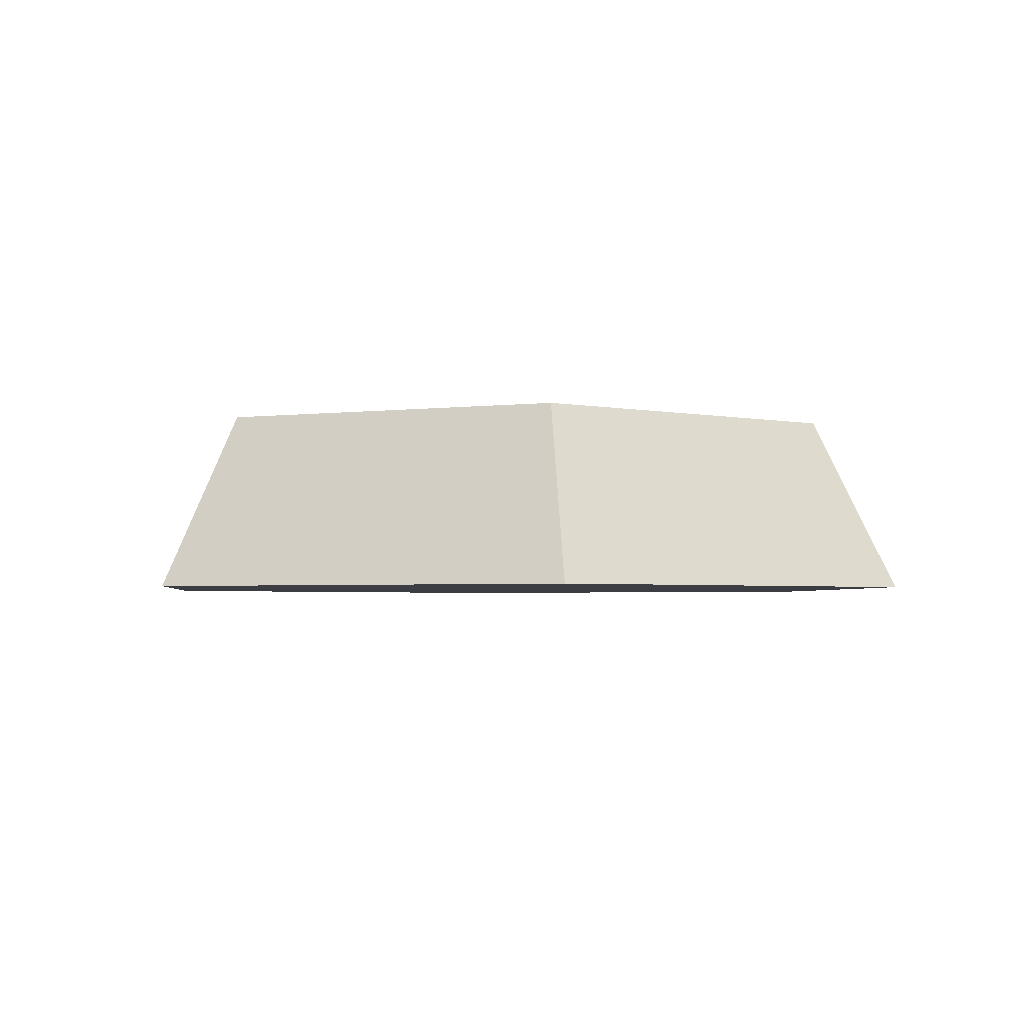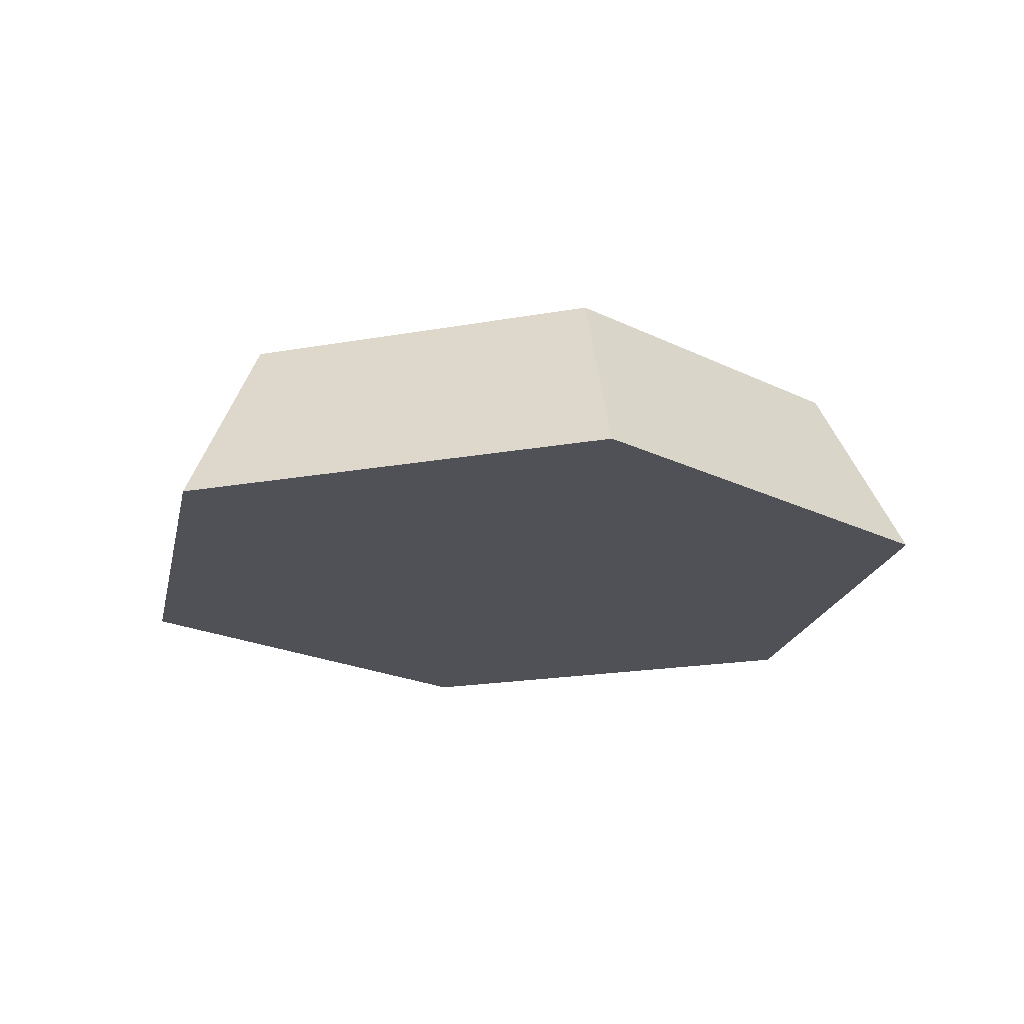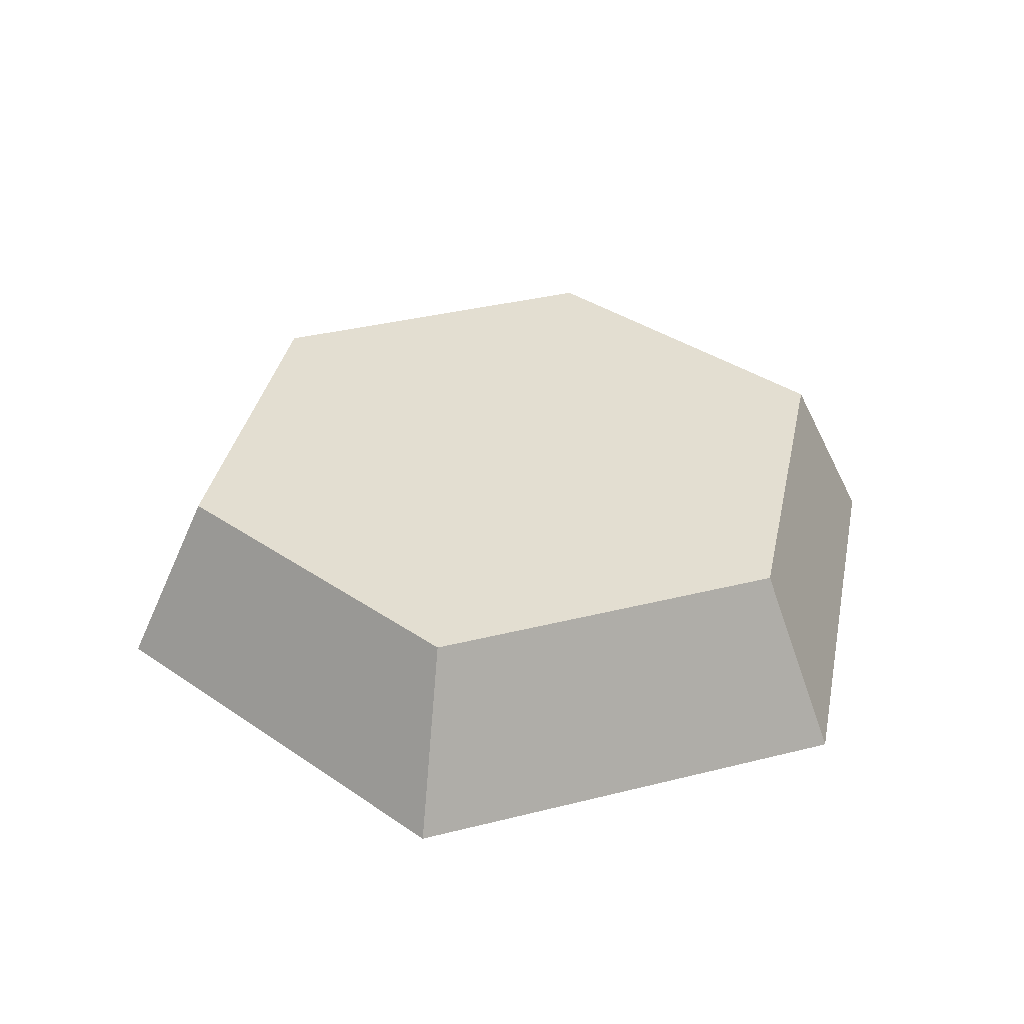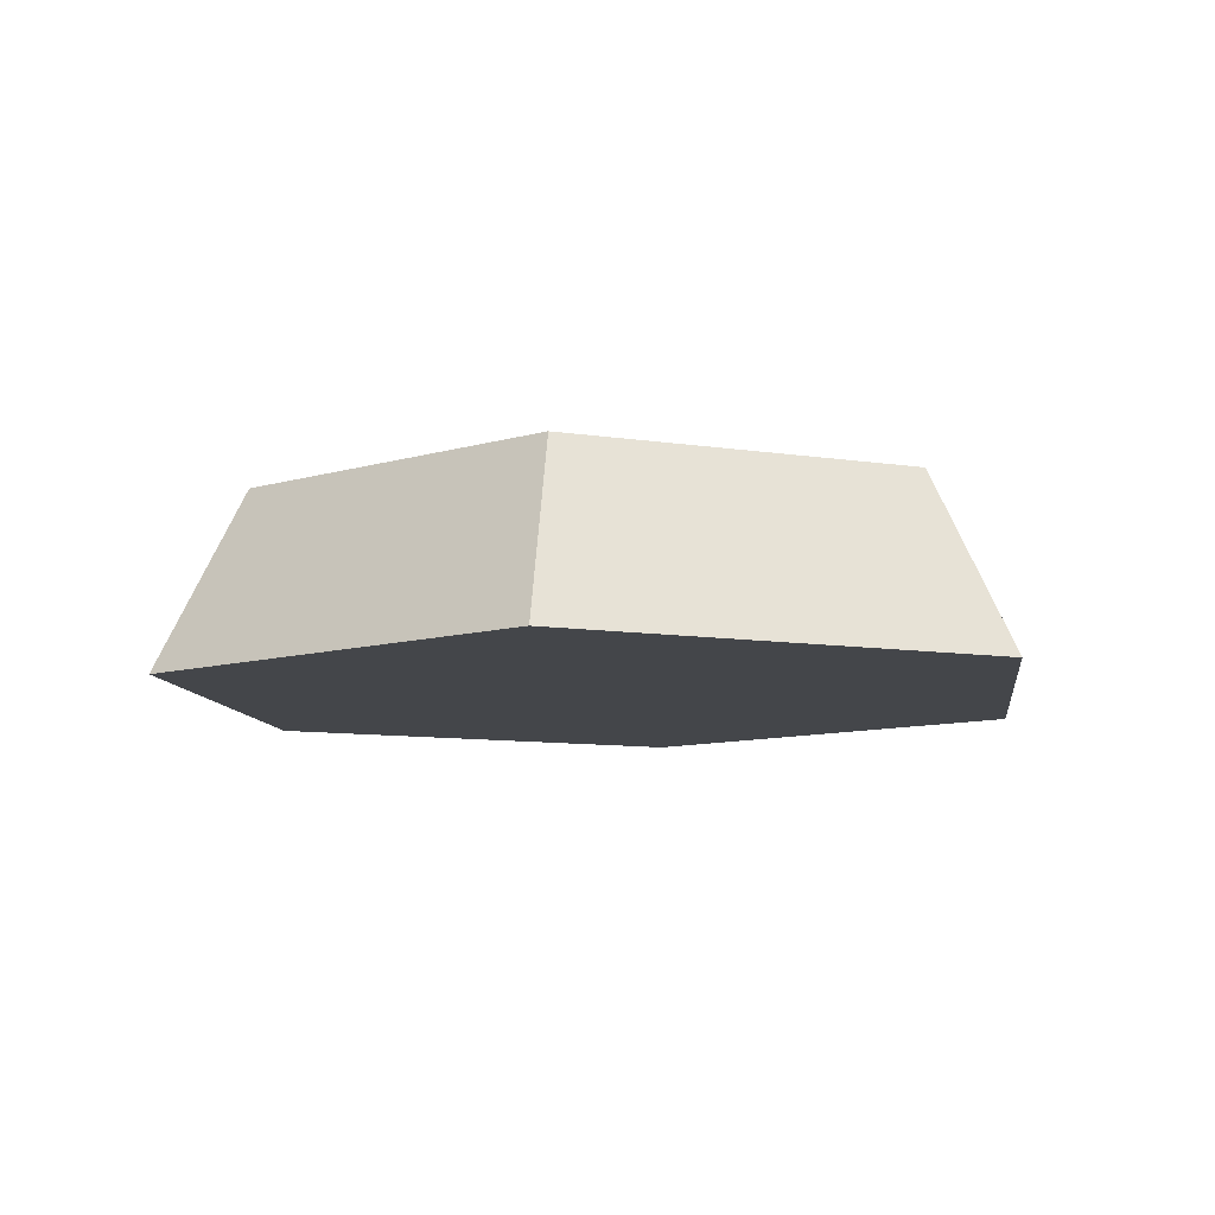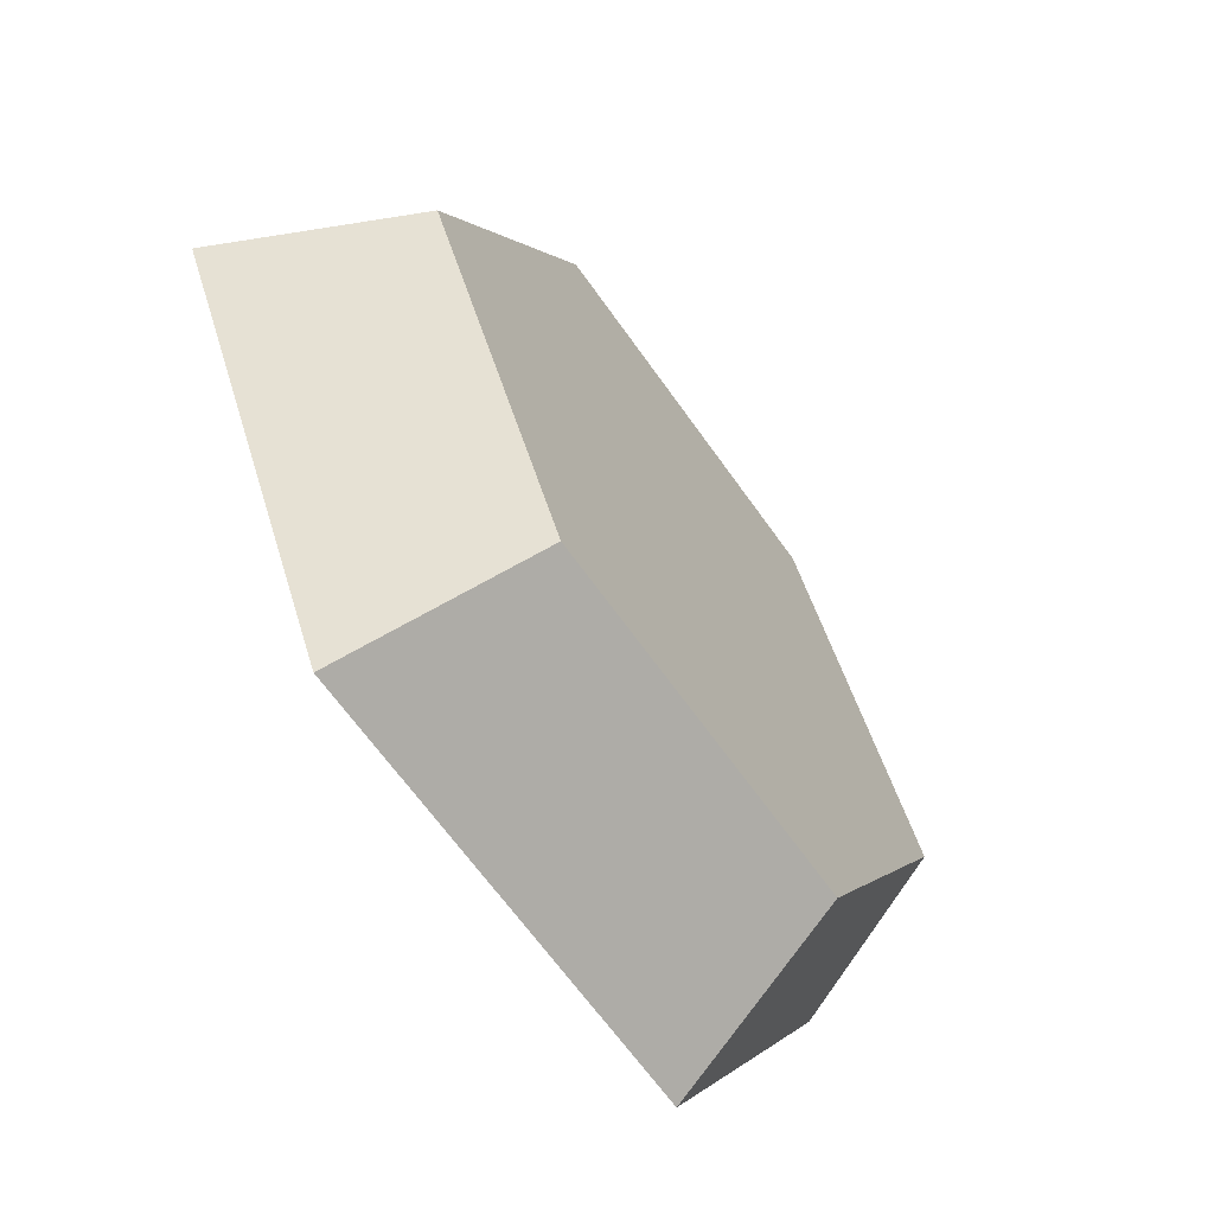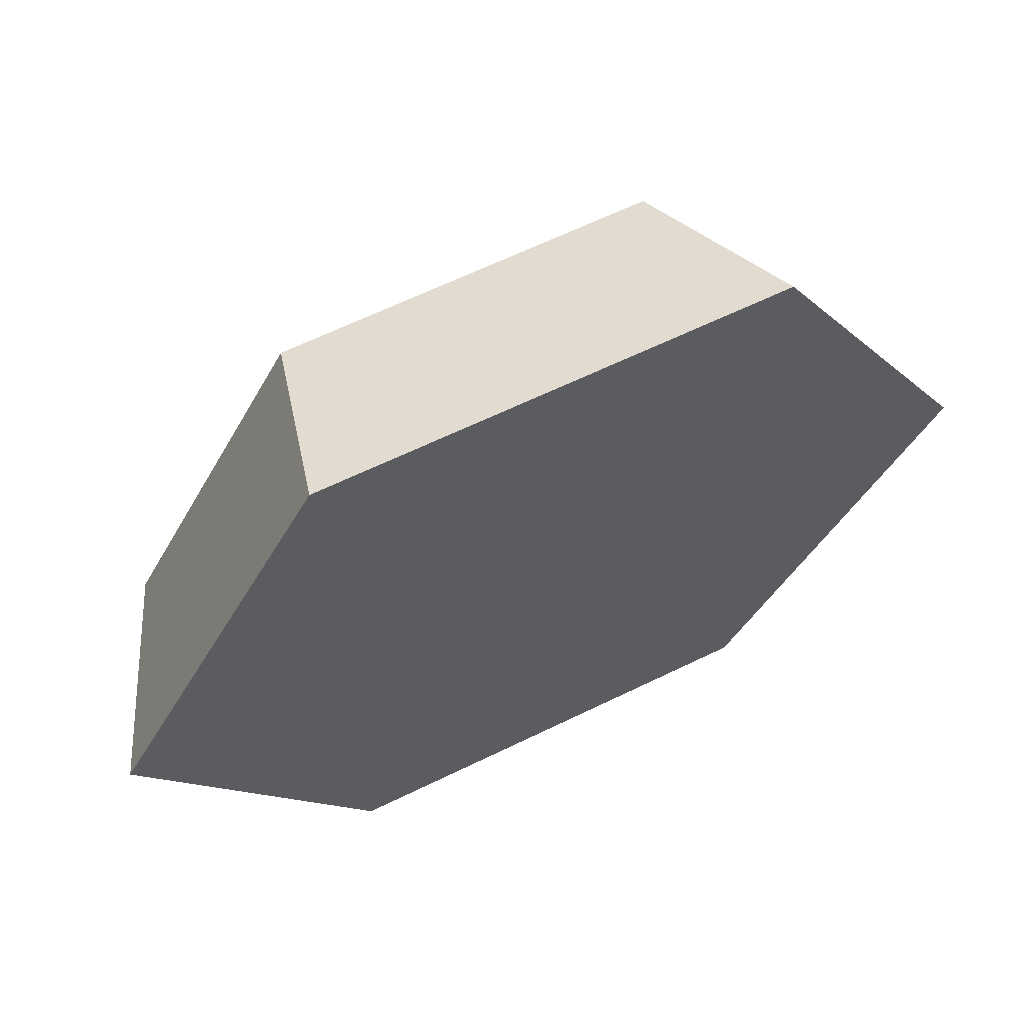
<metadata>
{"format":"obj","ext":"obj","renderer":"f3d","projection":"perspective","resolution":1024,"background":"white","views":[{"elev":-2.9,"azim":83.1,"up":"+Z"},{"elev":-20.5,"azim":77.3,"up":"+Z"},{"elev":36.1,"azim":101.1,"up":"+Z"},{"elev":-9.6,"azim":157.3,"up":"+Z"},{"elev":-64.1,"azim":-54.9,"up":"+Y"},{"elev":63.0,"azim":153.9,"up":"+Y"}]}
</metadata>
<code>
v -15.49 0.2456 8e-06
v -12.49 0.1528 6.223
v -7.896 -13.29 0
v -12.49 0.1528 6.223
v -6.377 -10.74 6.223
v -7.896 -13.29 0
v 7.619 -13.47 0
v -7.896 -13.29 0
v 6.113 -10.89 6.223
v -7.896 -13.29 0
v -6.377 -10.74 6.223
v 6.113 -10.89 6.223
v 15.54 -0.134 8e-06
v 7.619 -13.47 0
v 12.49 -0.1528 6.223
v 7.619 -13.47 0
v 6.113 -10.89 6.223
v 12.49 -0.1528 6.223
v 7.947 13.4 0
v 15.54 -0.134 8e-06
v 6.377 10.74 6.223
v 15.54 -0.134 8e-06
v 12.49 -0.1528 6.223
v 6.377 10.74 6.223
v 6.377 10.74 6.223
v -6.113 10.89 6.223
v 7.947 13.4 0
v -6.113 10.89 6.223
v -7.754 13.5 8e-06
v 7.947 13.4 0
v -6.113 10.89 6.223
v -12.49 0.1528 6.223
v -7.754 13.5 8e-06
v -12.49 0.1528 6.223
v -15.49 0.2456 8e-06
v -7.754 13.5 8e-06
v -7.754 13.5 8e-06
v -15.49 0.2456 8e-06
v 7.947 13.4 0
v -15.49 0.2456 8e-06
v -7.896 -13.29 0
v 7.947 13.4 0
v -7.896 -13.29 0
v 7.619 -13.47 0
v 7.947 13.4 0
v 7.947 13.4 0
v 7.619 -13.47 0
v 15.54 -0.134 8e-06
v 6.377 10.74 6.223
v 0 0 6.223
v -6.113 10.89 6.223
v 12.49 -0.1528 6.223
v 0 0 6.223
v 6.377 10.74 6.223
v 6.113 -10.89 6.223
v 0 0 6.223
v 12.49 -0.1528 6.223
v -6.377 -10.74 6.223
v 0 0 6.223
v 6.113 -10.89 6.223
v -12.49 0.1528 6.223
v 0 0 6.223
v -6.377 -10.74 6.223
v -6.113 10.89 6.223
v 0 0 6.223
v -12.49 0.1528 6.223
g mtl_engine_destroy
f 3 2 1
f 6 5 4
f 9 8 7
f 12 11 10
f 15 14 13
f 18 17 16
f 21 20 19
f 24 23 22
f 27 26 25
f 30 29 28
f 33 32 31
f 36 35 34
f 39 38 37
f 42 41 40
f 45 44 43
f 48 47 46
f 51 50 49
f 54 53 52
f 57 56 55
f 60 59 58
f 63 62 61
f 66 65 64

</code>
